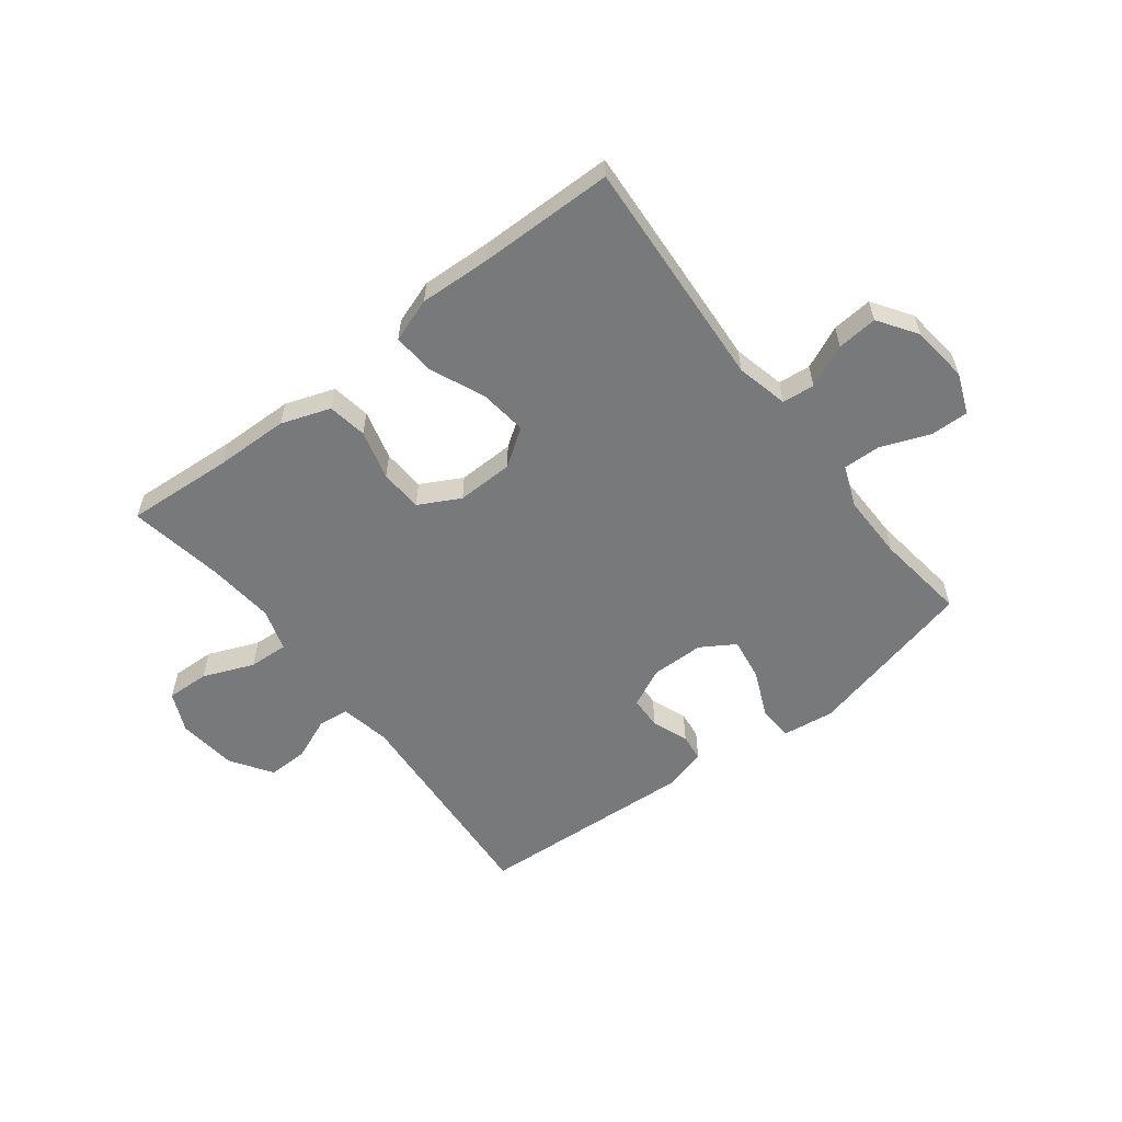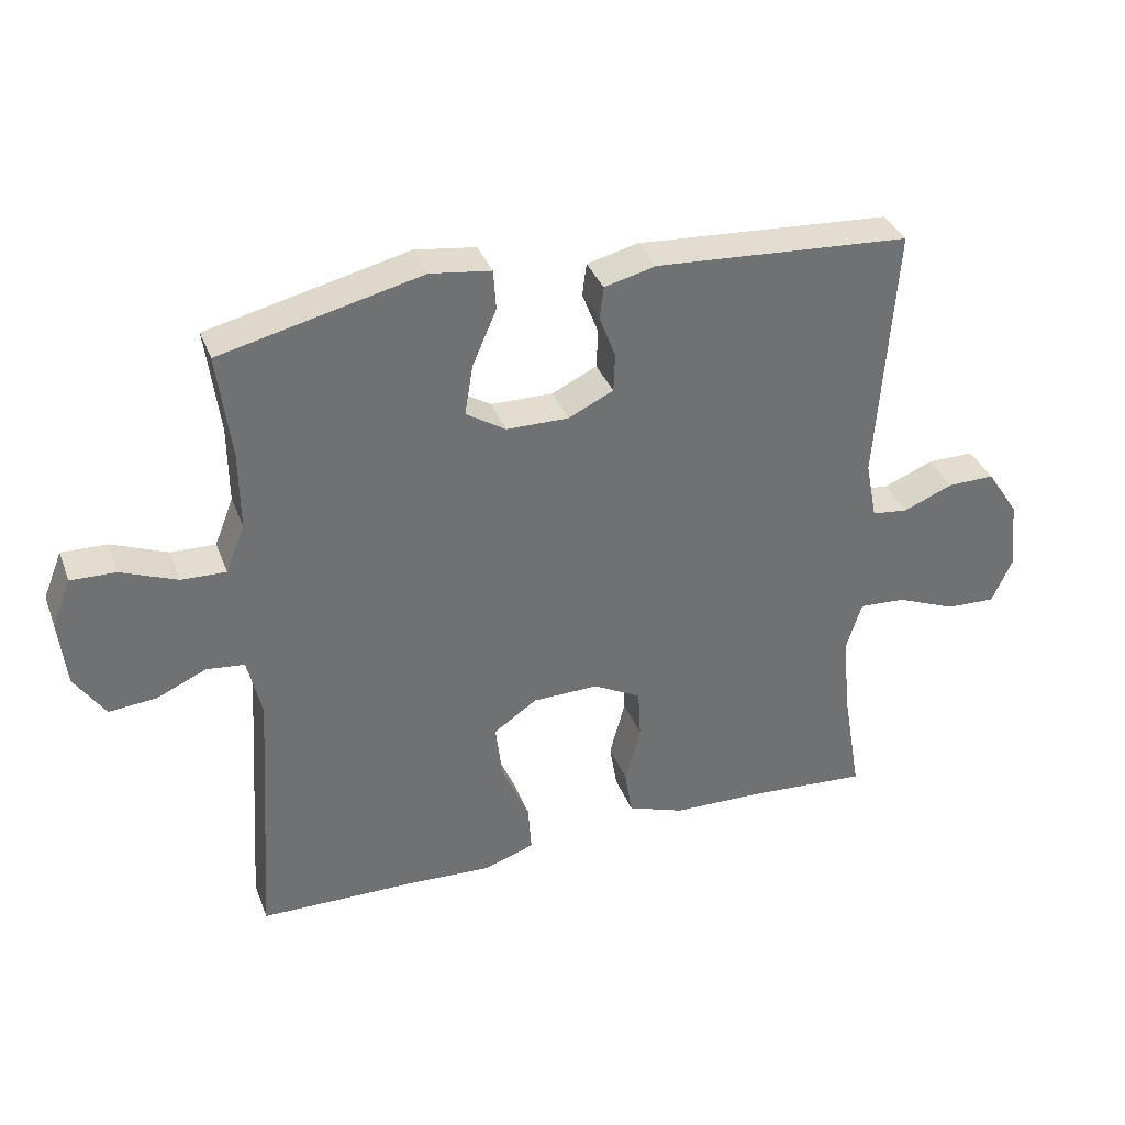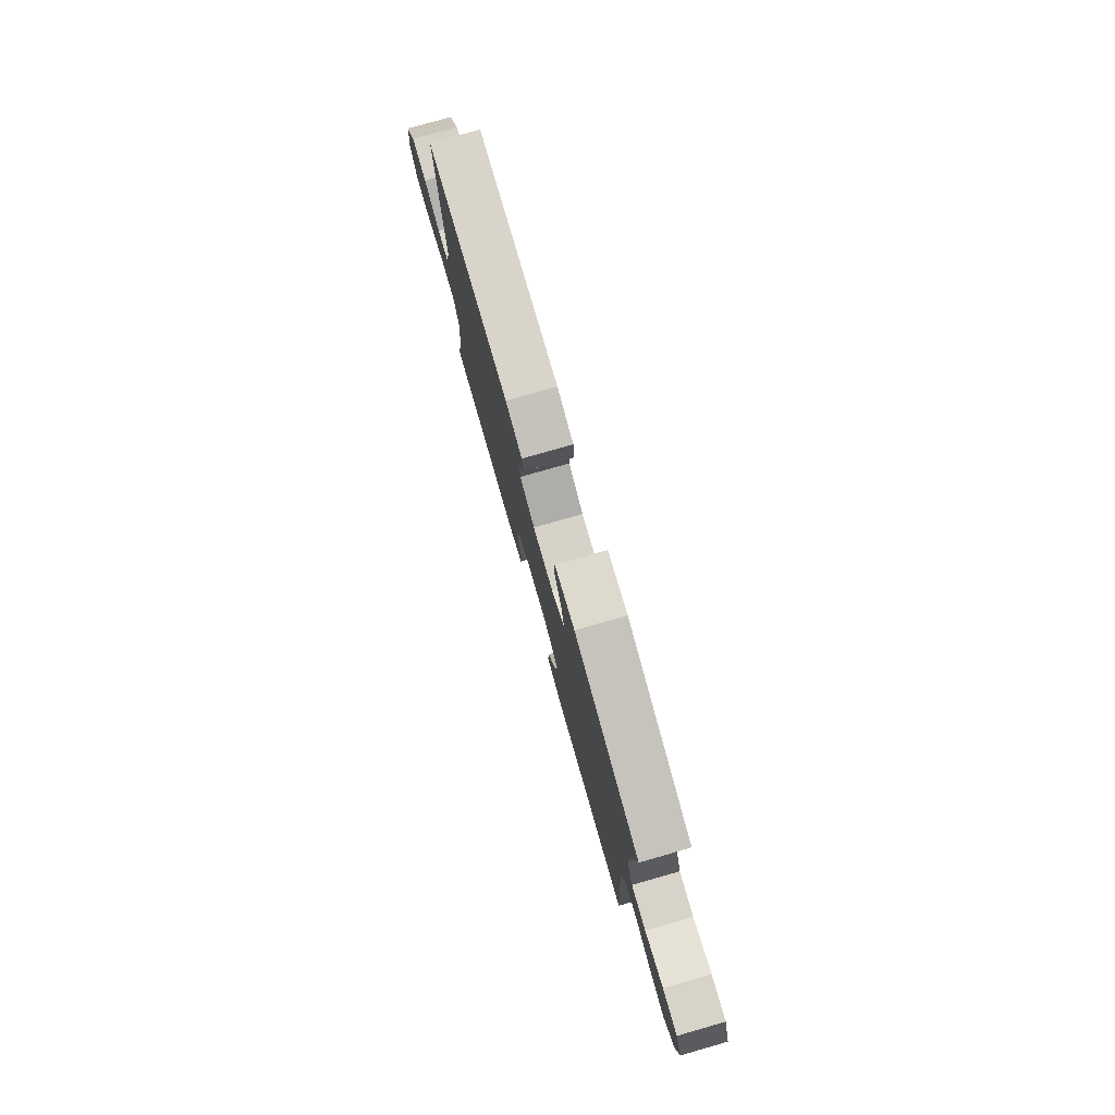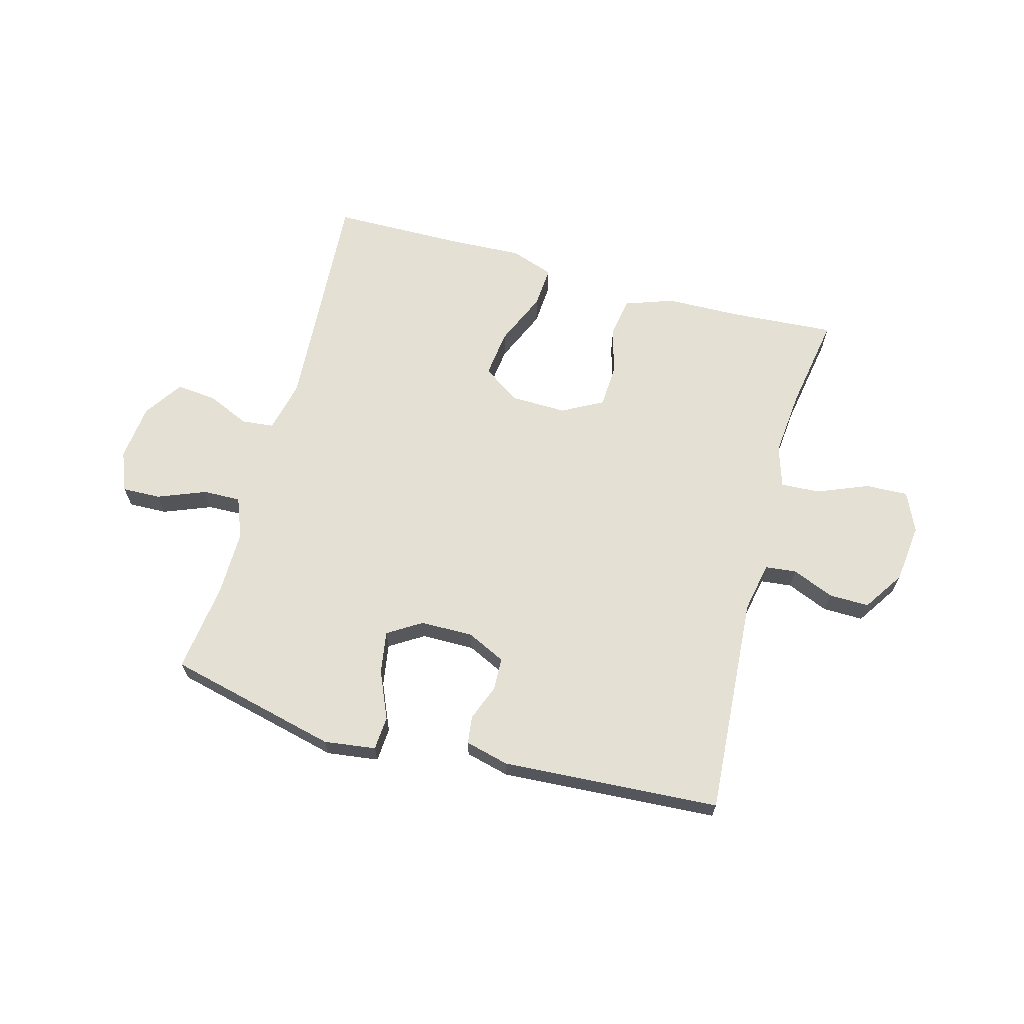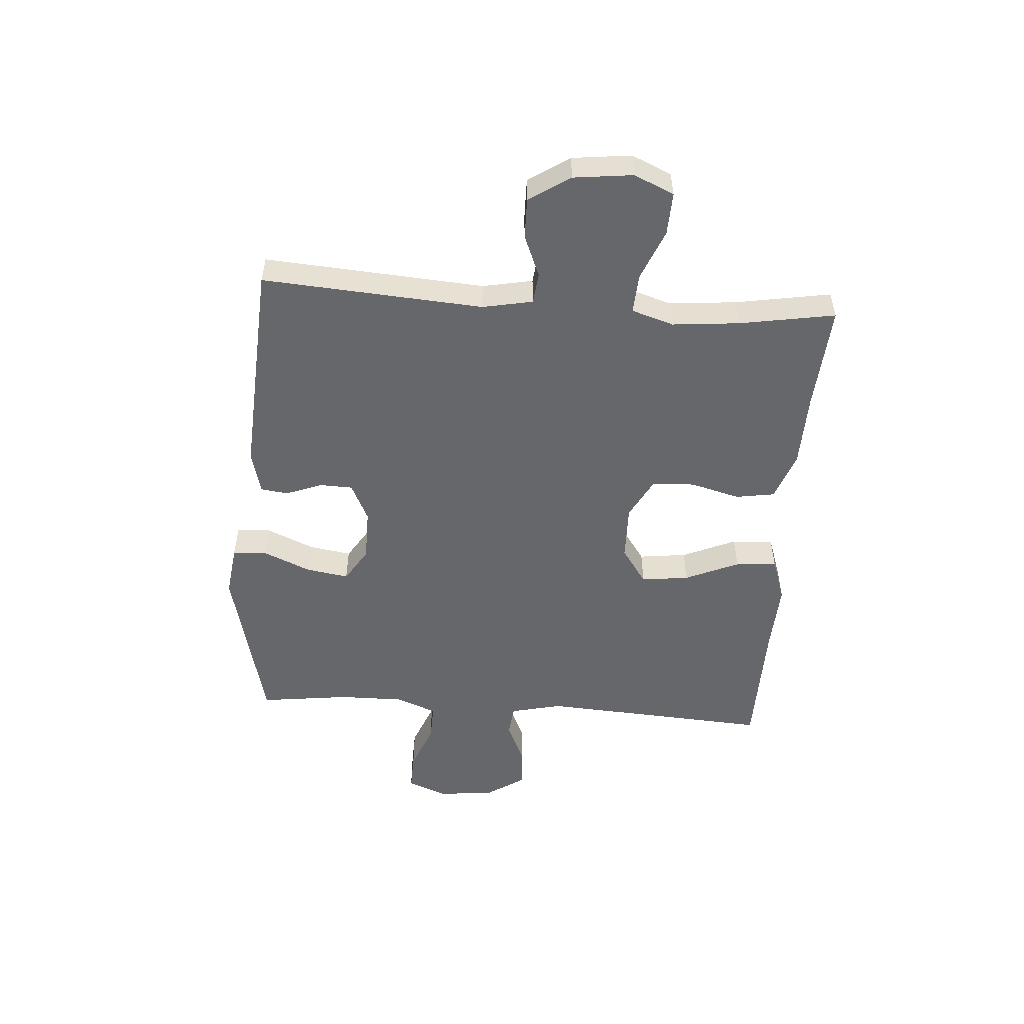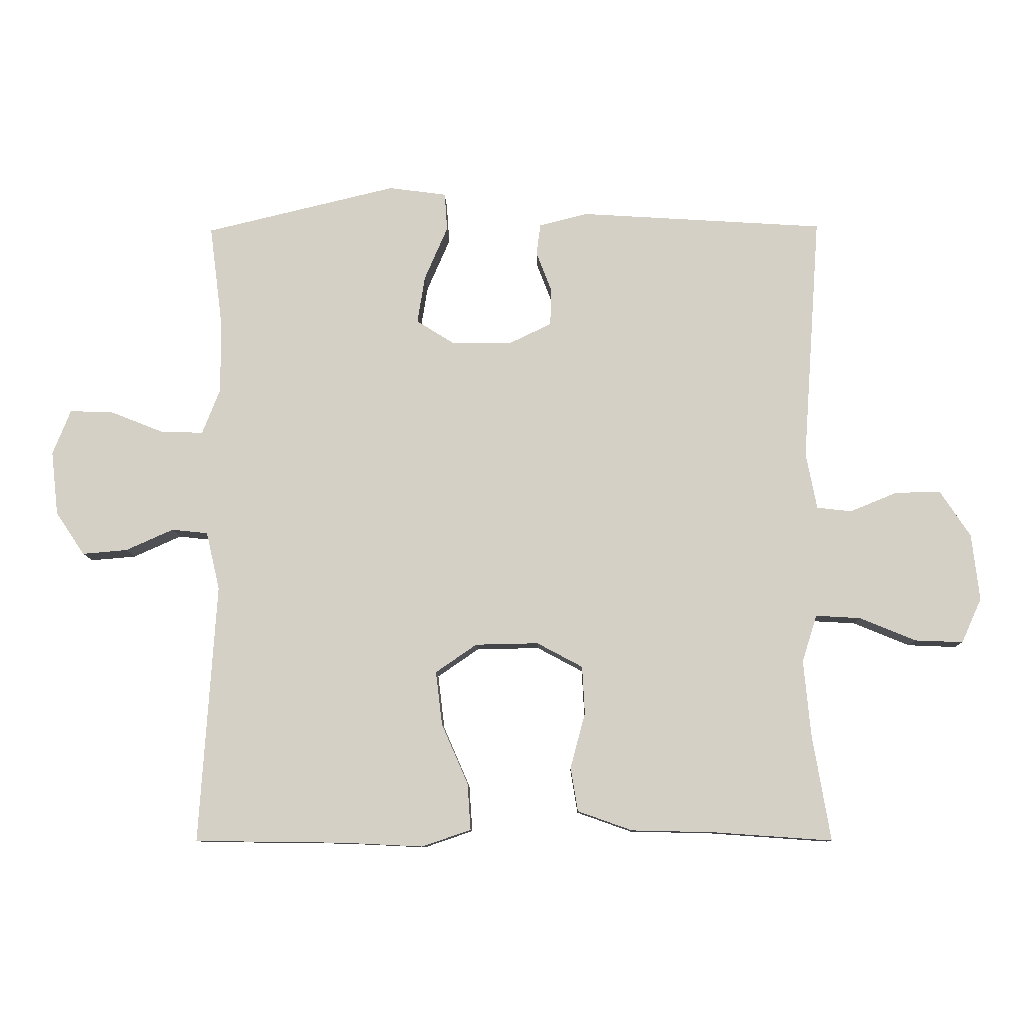
<metadata>
{"format":"obj","ext":"obj","renderer":"f3d","projection":"perspective","resolution":1024,"background":"white","views":[{"elev":-57.7,"azim":-142.3,"up":"+Y"},{"elev":35.6,"azim":-19.3,"up":"+Z"},{"elev":78.6,"azim":-105.9,"up":"+Z"},{"elev":65.8,"azim":15.3,"up":"+Y"},{"elev":-52.0,"azim":85.9,"up":"+Y"},{"elev":-9.8,"azim":1.3,"up":"+Z"}]}
</metadata>
<code>
v 0.5 0.07 0.5
v 0.473 0.07 0.117
v 0.49 0.07 0.03
v 0.544 0.07 0.024
v 0.617 0.07 0.054
v 0.687 0.07 0.055
v 0.734 0.07 -0.016
v 0.746 0.07 -0.119
v 0.715 0.07 -0.188
v 0.641 0.07 -0.185
v 0.553 0.07 -0.149
v 0.484 0.07 -0.145
v 0.461 0.07 -0.218
v 0.472 0.07 -0.335
v 0.5 0.07 -0.5
v 0.315 0.07 -0.487
v 0.187 0.07 -0.484
v 0.102 0.07 -0.454
v 0.091 0.07 -0.386
v 0.114 0.07 -0.3
v 0.11 0.07 -0.226
v 0.039 0.07 -0.188
v -0.059 0.07 -0.19
v -0.123 0.07 -0.234
v -0.113 0.07 -0.317
v -0.072 0.07 -0.411
v -0.067 0.07 -0.483
v -0.143 0.07 -0.509
v -0.266 0.07 -0.503
v -0.5 0.07 -0.5
v -0.474 0.07 -0.098
v -0.495 0.07 -0.008
v -0.551 0.07 -0.002
v -0.625 0.07 -0.035
v -0.695 0.07 -0.041
v -0.74 0.07 0.026
v -0.751 0.07 0.125
v -0.723 0.07 0.195
v -0.656 0.07 0.193
v -0.573 0.07 0.16
v -0.507 0.07 0.158
v -0.479 0.07 0.229
v -0.48 0.07 0.343
v -0.5 0.07 0.5
v -0.203 0.07 0.571
v -0.113 0.07 0.559
v -0.109 0.07 0.5
v -0.145 0.07 0.417
v -0.157 0.07 0.343
v -0.098 0.07 0.306
v -0.006 0.07 0.305
v 0.061 0.07 0.337
v 0.063 0.07 0.394
v 0.039 0.07 0.457
v 0.045 0.07 0.505
v 0.121 0.07 0.524
v 0.5 0 0.5
v 0.473 0 0.117
v 0.49 0 0.03
v 0.544 0 0.024
v 0.617 0 0.054
v 0.687 0 0.055
v 0.734 0 -0.016
v 0.746 0 -0.119
v 0.715 0 -0.188
v 0.641 0 -0.185
v 0.553 0 -0.149
v 0.484 0 -0.145
v 0.461 0 -0.218
v 0.472 0 -0.335
v 0.5 0 -0.5
v 0.315 0 -0.487
v 0.187 0 -0.484
v 0.102 0 -0.454
v 0.091 0 -0.386
v 0.114 0 -0.3
v 0.11 0 -0.226
v 0.039 0 -0.188
v -0.059 0 -0.19
v -0.123 0 -0.234
v -0.113 0 -0.317
v -0.072 0 -0.411
v -0.067 0 -0.483
v -0.143 0 -0.509
v -0.266 0 -0.503
v -0.5 0 -0.5
v -0.474 0 -0.098
v -0.495 0 -0.008
v -0.551 0 -0.002
v -0.625 0 -0.035
v -0.695 0 -0.041
v -0.74 0 0.026
v -0.751 0 0.125
v -0.723 0 0.195
v -0.656 0 0.193
v -0.573 0 0.16
v -0.507 0 0.158
v -0.479 0 0.229
v -0.48 0 0.343
v -0.5 0 0.5
v -0.203 0 0.571
v -0.113 0 0.559
v -0.109 0 0.5
v -0.145 0 0.417
v -0.157 0 0.343
v -0.098 0 0.306
v -0.006 0 0.305
v 0.061 0 0.337
v 0.063 0 0.394
v 0.039 0 0.457
v 0.045 0 0.505
v 0.121 0 0.524
f 53 54 55 56
f 52 53 56 1
f 51 52 1 2
f 50 51 2 3
f 45 46 47 48
f 43 44 45 48
f 42 43 48 49
f 41 42 49 50
f 37 38 39 40
f 37 40 41
f 36 37 41
f 33 34 35 36
f 32 33 36 41
f 31 32 41 50
f 29 30 31 50
f 25 26 27 28
f 24 25 28 29
f 17 18 19 20
f 16 17 20 21
f 14 15 16 21
f 13 14 21 22
f 8 9 10 11
f 8 11 12
f 7 8 12
f 4 5 6 7
f 3 4 7 12
f 24 29 50
f 23 24 50
f 22 23 50 3
f 3 12 13 22
f 112 111 110 109
f 57 112 109 108
f 58 57 108 107
f 59 58 107 106
f 104 103 102 101
f 104 101 100 99
f 105 104 99 98
f 106 105 98 97
f 96 95 94 93
f 97 96 93
f 97 93 92
f 92 91 90 89
f 97 92 89 88
f 106 97 88 87
f 106 87 86 85
f 84 83 82 81
f 85 84 81 80
f 76 75 74 73
f 77 76 73 72
f 77 72 71 70
f 78 77 70 69
f 67 66 65 64
f 68 67 64
f 68 64 63
f 63 62 61 60
f 68 63 60 59
f 106 85 80
f 106 80 79
f 59 106 79 78
f 78 69 68 59
f 1 57 58 2
f 2 58 59 3
f 3 59 60 4
f 4 60 61 5
f 5 61 62 6
f 6 62 63 7
f 7 63 64 8
f 8 64 65 9
f 9 65 66 10
f 10 66 67 11
f 11 67 68 12
f 12 68 69 13
f 13 69 70 14
f 14 70 71 15
f 15 71 72 16
f 16 72 73 17
f 17 73 74 18
f 18 74 75 19
f 19 75 76 20
f 20 76 77 21
f 21 77 78 22
f 22 78 79 23
f 23 79 80 24
f 24 80 81 25
f 25 81 82 26
f 26 82 83 27
f 27 83 84 28
f 28 84 85 29
f 29 85 86 30
f 30 86 87 31
f 31 87 88 32
f 32 88 89 33
f 33 89 90 34
f 34 90 91 35
f 35 91 92 36
f 36 92 93 37
f 37 93 94 38
f 38 94 95 39
f 39 95 96 40
f 40 96 97 41
f 41 97 98 42
f 42 98 99 43
f 43 99 100 44
f 44 100 101 45
f 45 101 102 46
f 46 102 103 47
f 47 103 104 48
f 48 104 105 49
f 49 105 106 50
f 50 106 107 51
f 51 107 108 52
f 52 108 109 53
f 53 109 110 54
f 54 110 111 55
f 55 111 112 56
f 56 112 57 1

</code>
